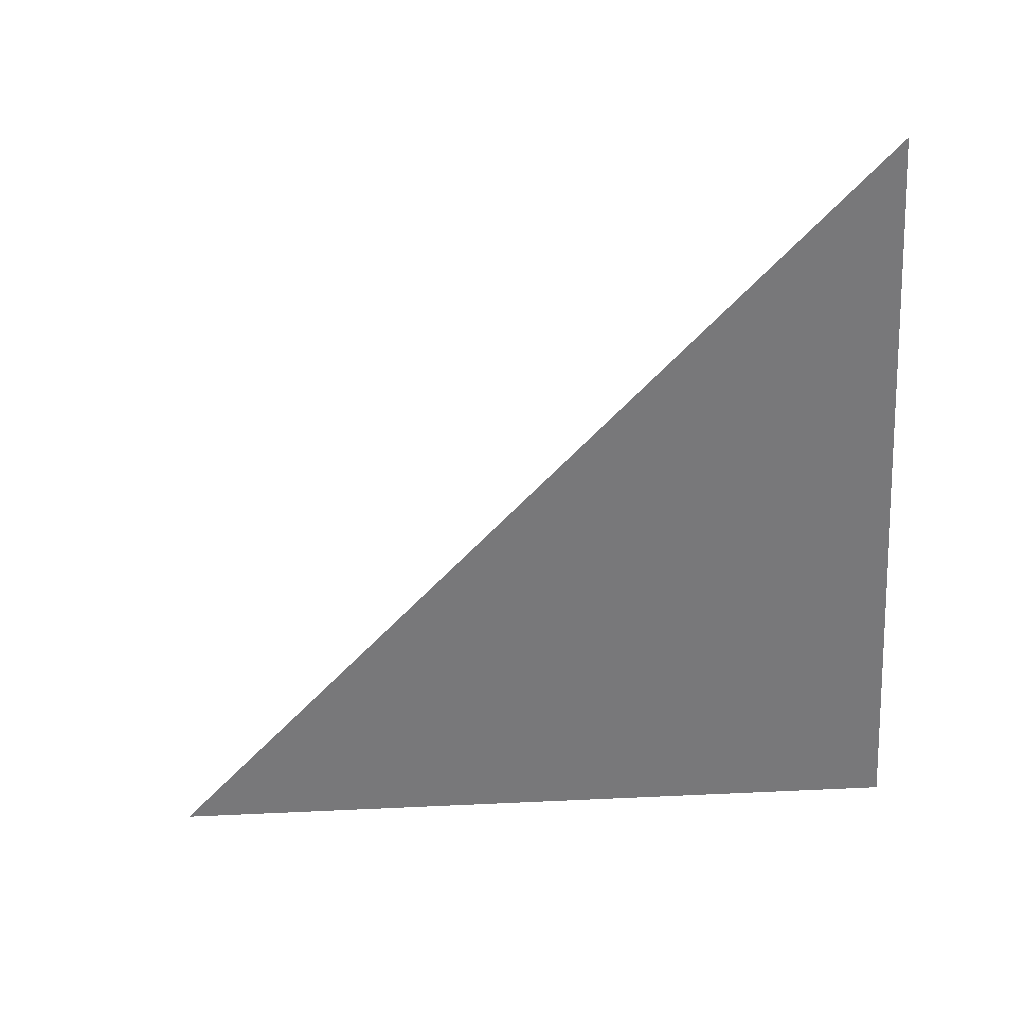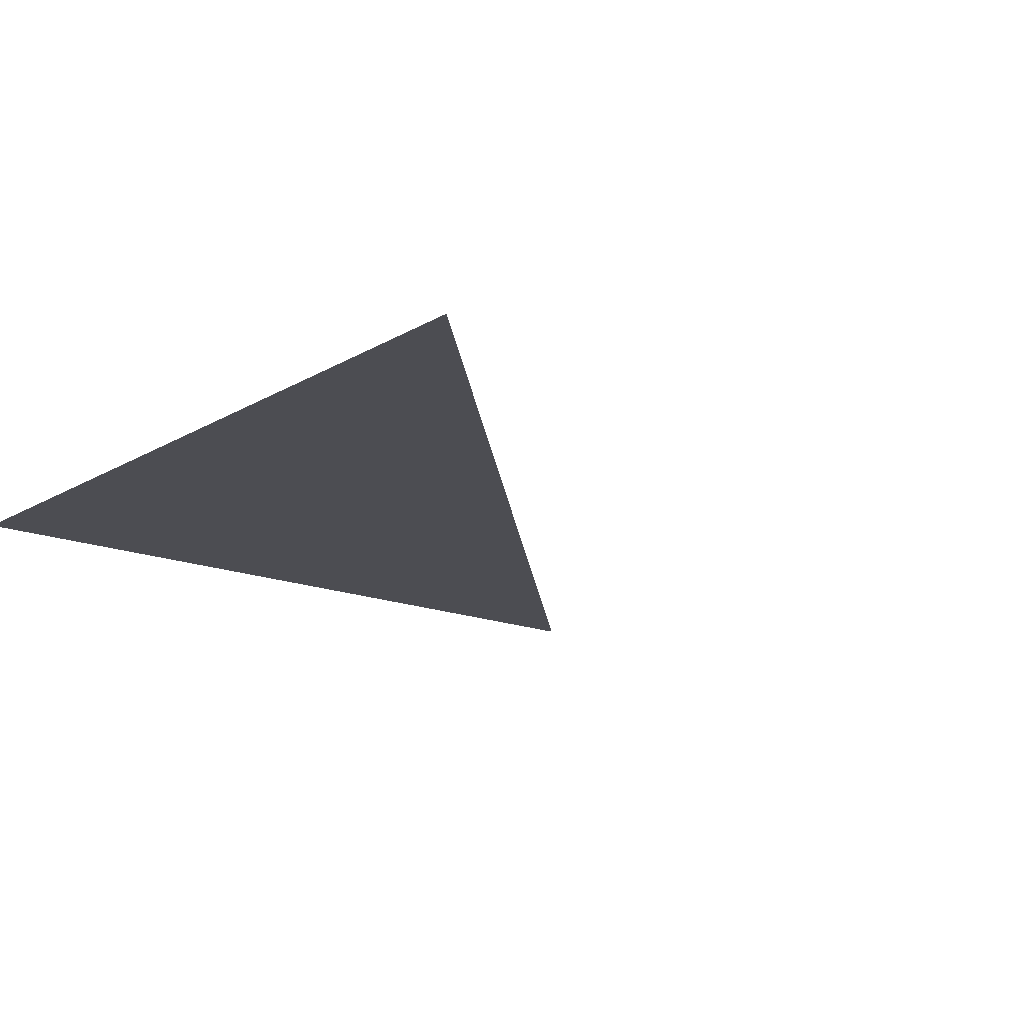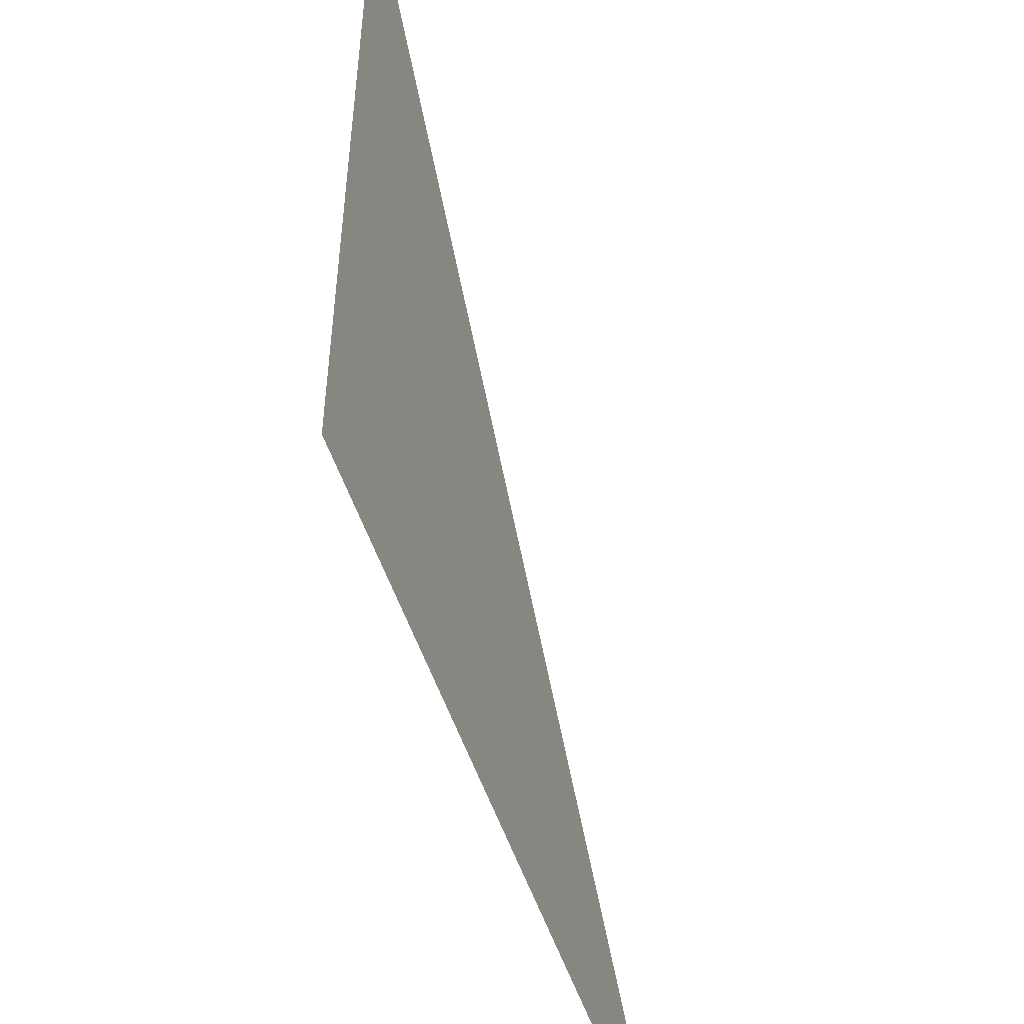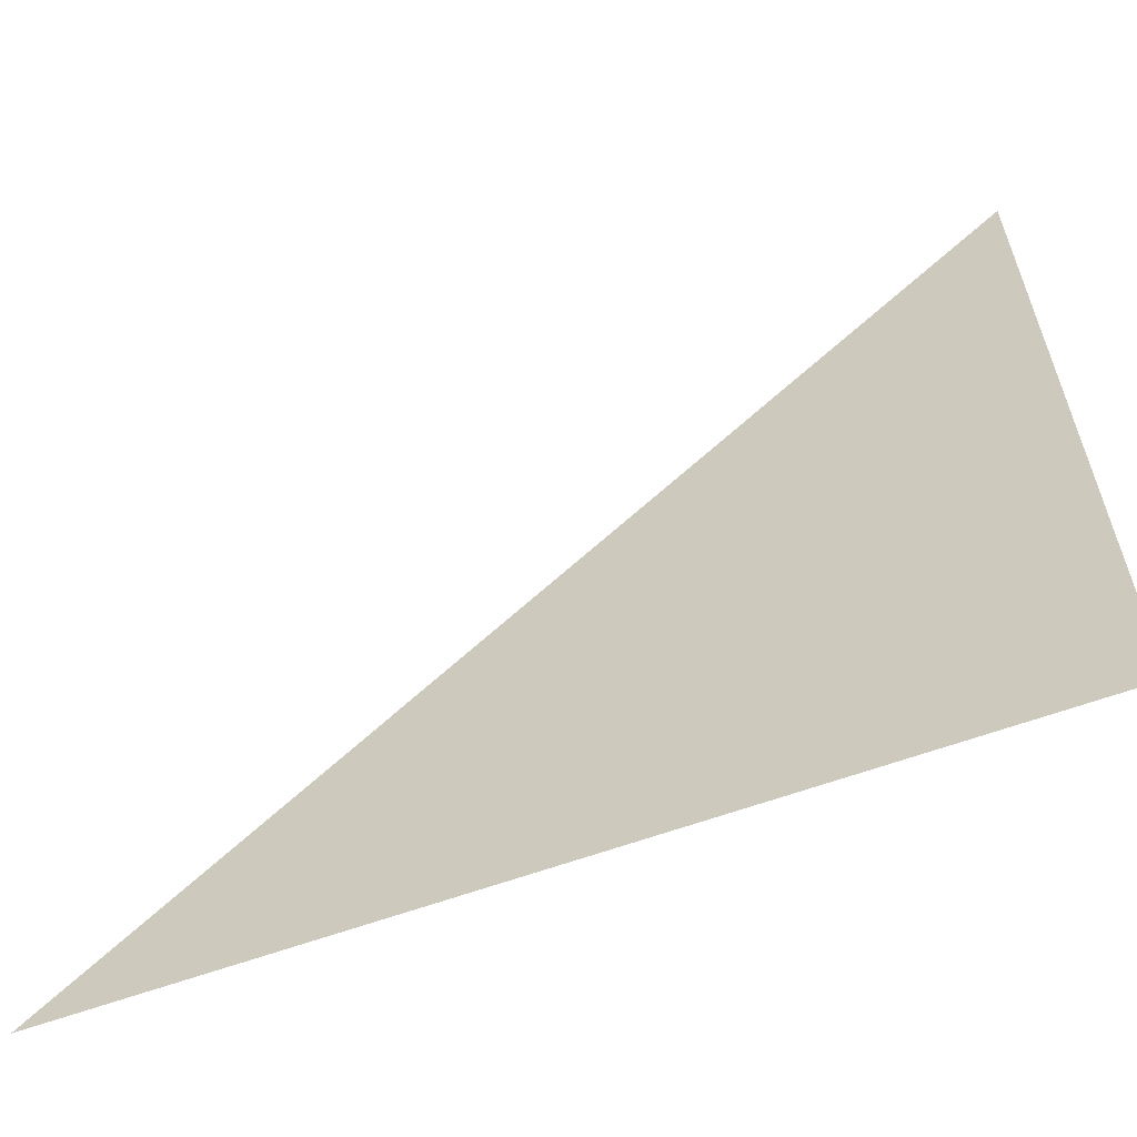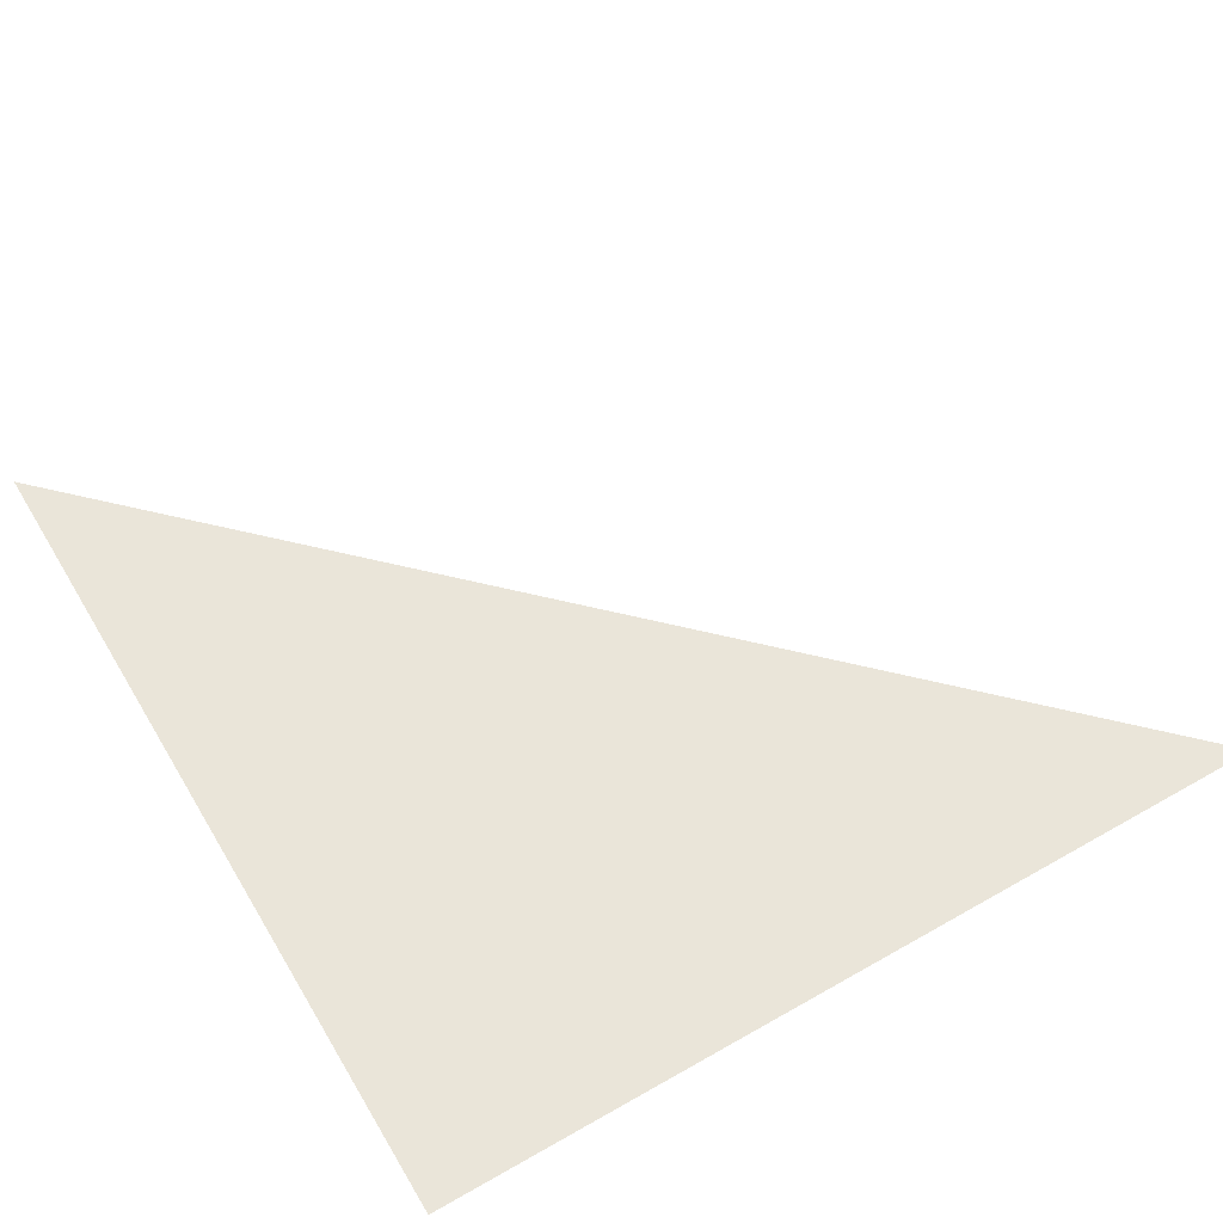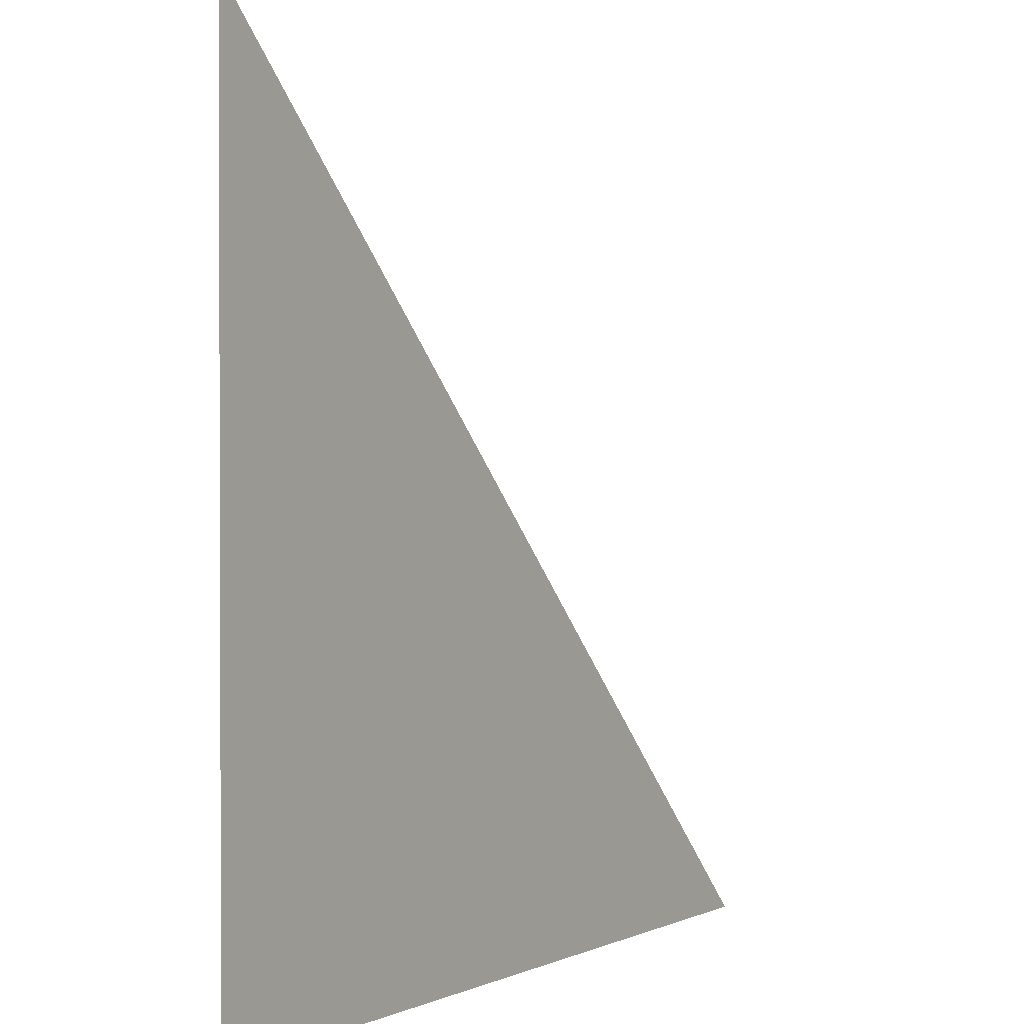
<metadata>
{"format":"obj","ext":"obj","renderer":"f3d","projection":"perspective","resolution":1024,"background":"white","views":[{"elev":-57.6,"azim":-176.8,"up":"+Z"},{"elev":-16.3,"azim":50.3,"up":"+Z"},{"elev":-51.6,"azim":-72.2,"up":"+Y"},{"elev":-61.5,"azim":-159.7,"up":"+Y"},{"elev":57.8,"azim":-30.6,"up":"+Z"},{"elev":1.2,"azim":-58.0,"up":"+Y"}]}
</metadata>
<code>
o triangle
v 0 0 0
v 1 0 0
v 0 1 0
g triangle
f 1 2 3

</code>
